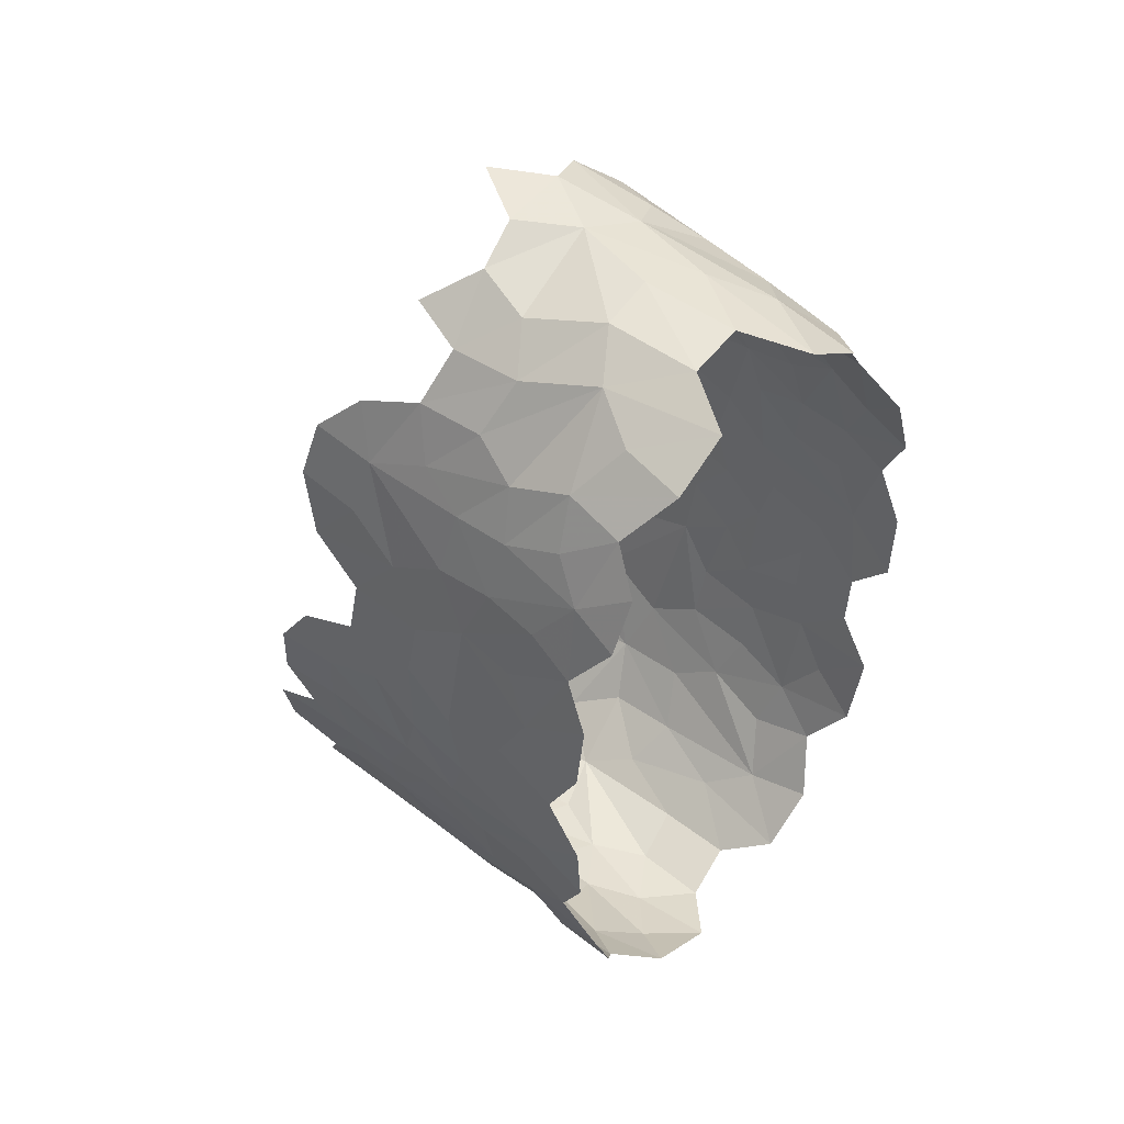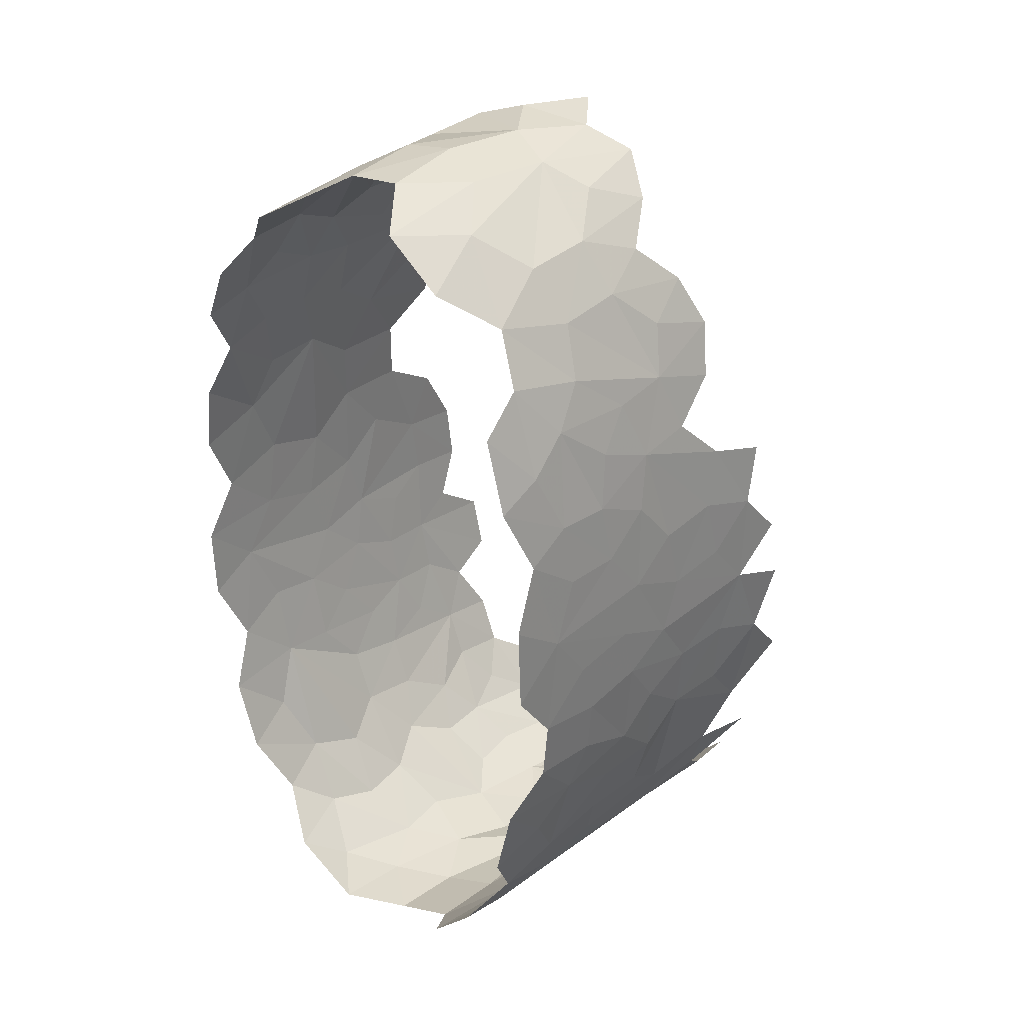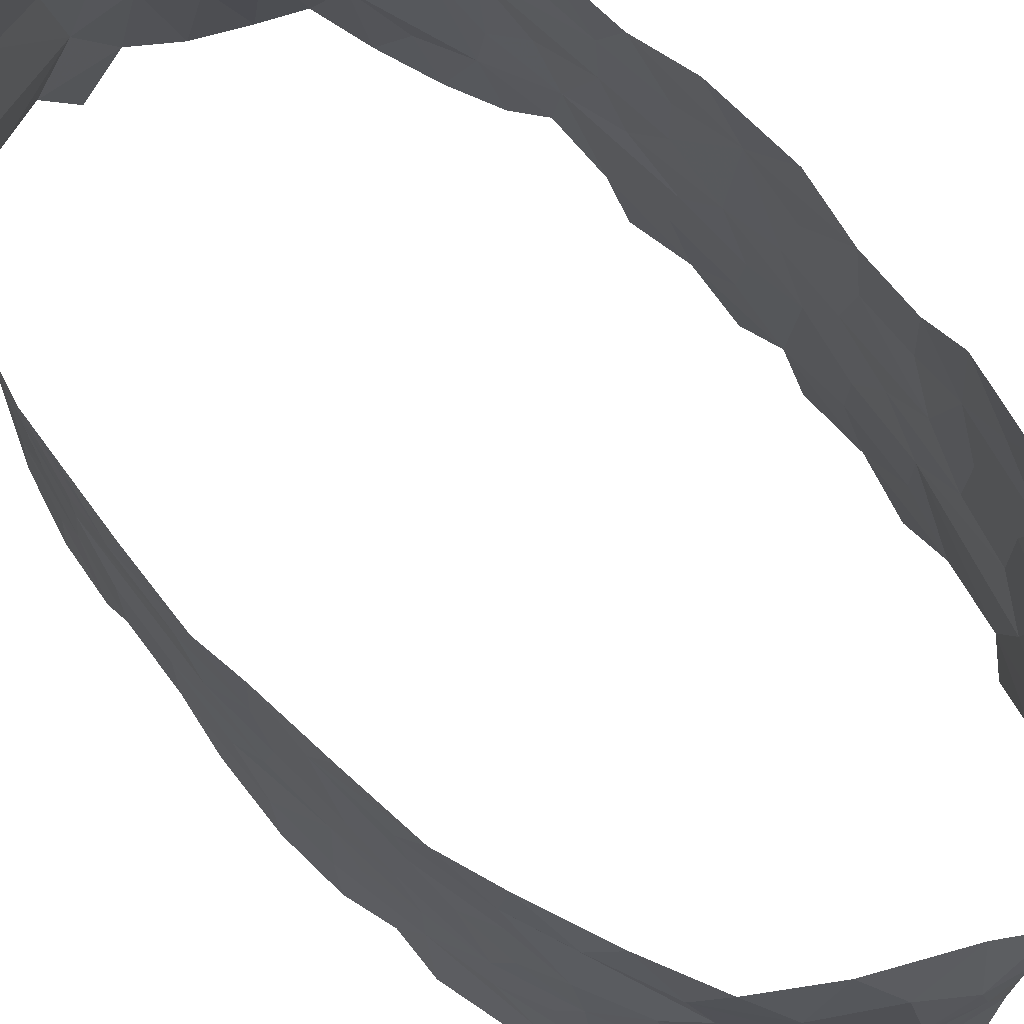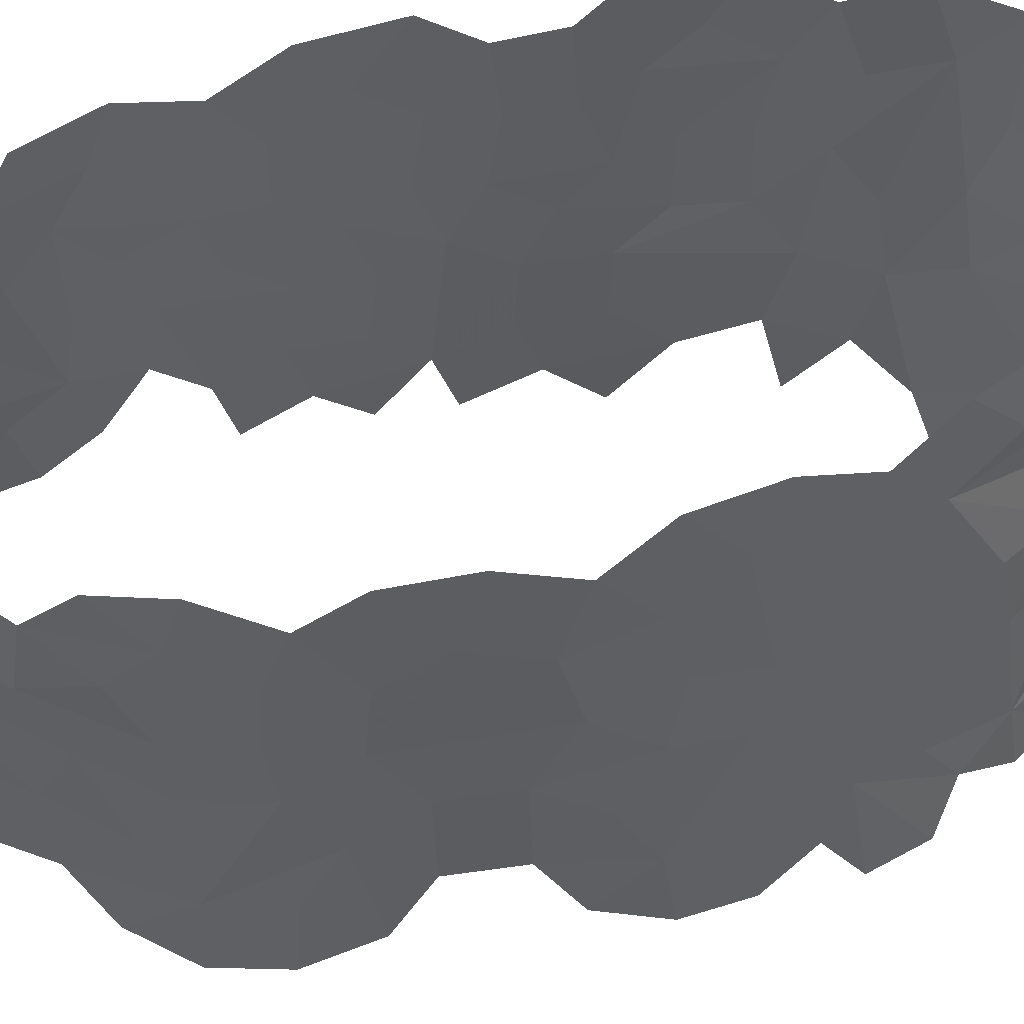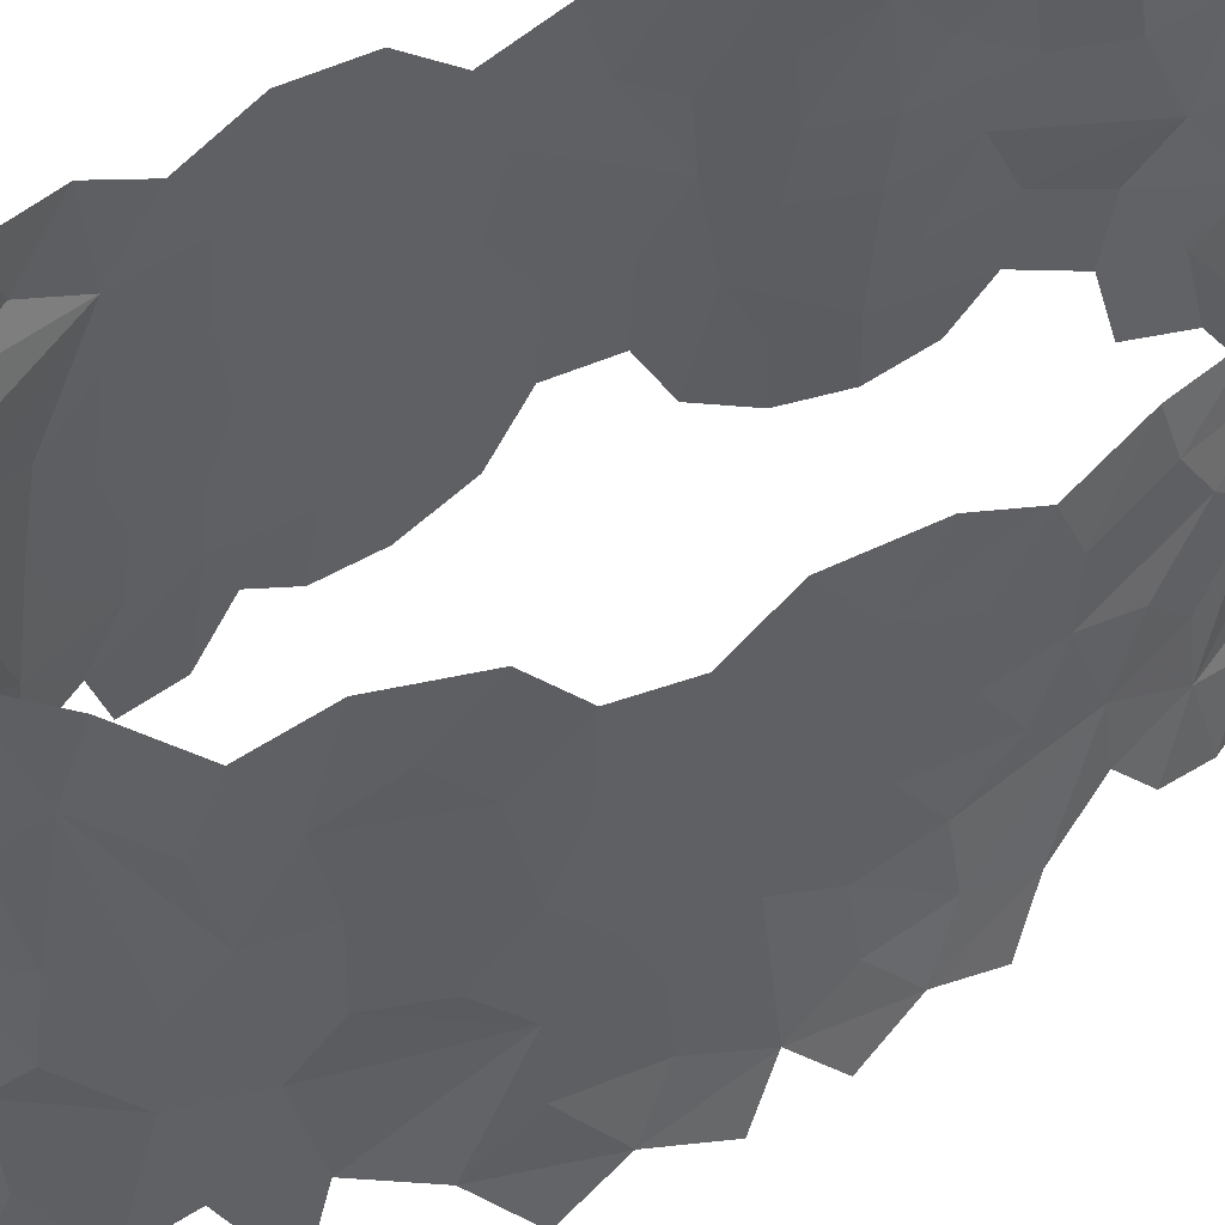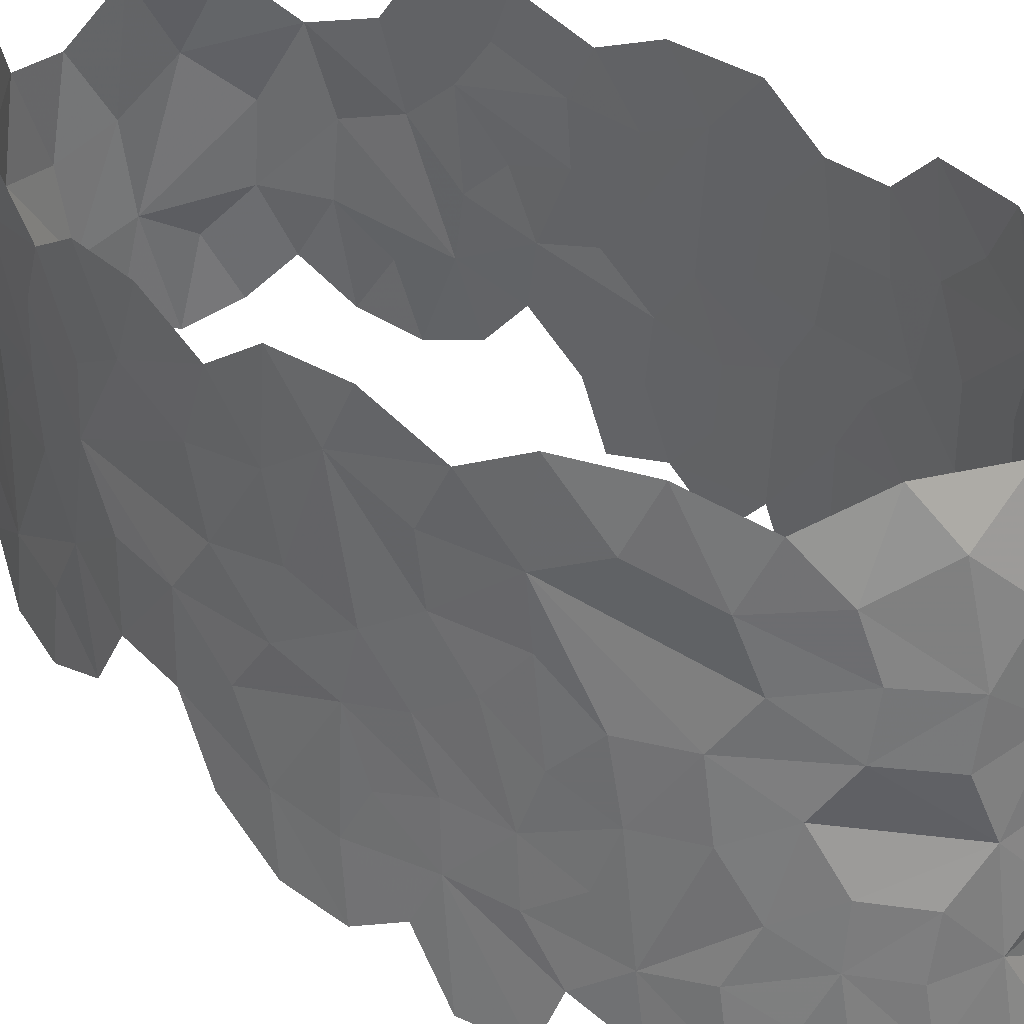
<metadata>
{"format":"obj","ext":"obj","renderer":"f3d","projection":"perspective","resolution":1024,"background":"white","views":[{"elev":51.8,"azim":133.7,"up":"+Z"},{"elev":31.8,"azim":-137.9,"up":"+Z"},{"elev":73.7,"azim":135.9,"up":"+Y"},{"elev":49.1,"azim":69.7,"up":"+Y"},{"elev":45.8,"azim":-118.0,"up":"+Y"},{"elev":34.1,"azim":132.7,"up":"+Y"}]}
</metadata>
<code>
v 1.081 3.643 -0.3951
v 1.051 3.731 -0.1532
v 1.235 3.57 0.7483
v 1.954 3.646 -0.05513
v 1.052 3.838 0.05774
v 1.785 3.52 -0.7067
v 1.257 3.421 -0.7753
v 1.829 3.789 -0.6261
v 1.641 3.073 -0.8627
v 1.043 3.388 0.1652
v 1.926 3.639 0.3368
v 1.048 3.601 0.07658
v 1.815 3.372 -0.6813
v 1.544 3.61 -0.8664
v 1.94 3.523 -0.2471
v 1.82 3.658 0.6556
v 1.657 3.532 0.8391
v 1.887 3.253 0.548
v 1.969 3.306 -0.02861
v 1.974 3.166 -0.1635
v 1.908 3.515 -0.4289
v 1.112 3.339 0.5376
v 1.632 3.42 0.8582
v 1.479 3.861 -0.8642
v 1.049 3.438 -0.1788
v 1.272 3.926 0.7501
v 1.15 3.613 -0.596
v 1.564 3.95 -0.8206
v 1.145 3.86 0.5787
v 1.752 3.137 -0.7804
v 1.845 3.277 -0.6453
v 1.57 3.833 0.8663
v 1.943 3.931 0.1911
v 1.956 3.521 0.1462
v 1.924 3.465 0.3681
v 1.835 3.948 0.6238
v 1.951 3.942 -0.03385
v 1.369 3.531 0.8578
v 1.195 3.838 0.6773
v 1.886 3.273 -0.5534
v 1.049 3.609 -0.1318
v 1.058 3.587 0.2406
v 1.906 3.67 -0.4073
v 1.953 3.768 -0.02286
v 1.294 3.19 -0.815
v 1.185 3.373 -0.6818
v 1.214 3.931 -0.6842
v 1.744 3.603 -0.7557
v 1.395 3.448 -0.865
v 1.089 3.95 0.3794
v 1.1 3.494 0.4796
v 1.062 3.865 -0.2479
v 1.121 3.773 -0.5256
v 1.908 3.777 -0.3974
v 1.855 3.942 -0.5521
v 1.069 3.804 0.2951
v 1.921 3.237 0.4382
v 1.079 3.943 -0.3287
v 1.036 3.198 -0.2208
v 1.802 3.885 0.6901
v 1.812 3.442 0.6885
v 1.288 3.715 -0.7873
v 1.248 3.377 0.7713
v 1.073 3.559 0.3468
v 1.92 3.412 -0.3955
v 1.109 3.261 -0.5313
v 1.392 3.695 0.8613
v 1.911 3.878 0.4108
v 1.945 3.309 -0.2977
v 1.594 3.293 -0.8655
v 1.03 3.275 -0.05189
v 1.721 3.937 0.7723
v 1.608 3.464 -0.8512
v 1.078 3.507 -0.3927
v 1.065 3.606 -0.3071
v 1.049 3.763 -0.04416
v 1.053 3.863 -0.1345
v 1.172 3.554 0.6539
v 1.198 3.455 0.7057
v 1.955 3.62 0.07427
v 1.959 3.525 -0.02997
v 1.058 3.944 0.1309
v 1.054 3.941 -0.03228
v 1.843 3.596 -0.6065
v 1.841 3.473 -0.6248
v 1.25 3.565 -0.7577
v 1.334 3.537 -0.8282
v 1.753 3.81 -0.7359
v 1.798 3.895 -0.6682
v 1.581 3.176 -0.8776
v 1.676 3.174 -0.8367
v 1.036 3.357 0.04304
v 1.031 3.266 0.1258
v 1.9 3.681 0.4546
v 1.906 3.57 0.4354
v 1.043 3.478 0.02627
v 1.049 3.507 0.1471
v 1.764 3.312 -0.757
v 1.755 3.417 -0.7584
v 1.638 3.684 -0.8373
v 1.65 3.576 -0.8315
v 1.948 3.609 -0.1706
v 1.954 3.493 -0.144
v 1.489 3.111 -0.8908
v 1.554 3.004 -0.8828
v 1.868 3.578 0.5527
v 1.863 3.687 0.5664
v 1.743 3.457 0.7759
v 1.728 3.59 0.7867
v 1.881 3.377 0.5418
v 1.845 3.328 0.6352
v 1.542 3.392 0.8892
v 1.477 3.271 0.8889
v 1.971 3.249 0.07184
v 1.978 3.177 -0.04783
v 1.958 3.218 -0.2541
v 1.965 3.292 -0.1452
v 1.957 3.109 -0.3268
v 1.884 3.471 -0.5265
v 1.887 3.594 -0.5027
v 1.154 3.376 0.6316
v 1.13 3.468 0.5753
v 1.043 3.109 -0.3183
v 1.069 3.218 -0.4119
v 1.72 3.351 0.8007
v 1.577 3.783 -0.8565
v 1.479 3.712 -0.8786
v 1.055 3.535 -0.2324
v 1.064 3.43 -0.3125
v 1.934 3.107 -0.4346
v 1.313 3.789 0.8094
v 1.385 3.925 0.8311
v 1.109 3.508 -0.5
v 1.11 3.646 -0.4966
v 1.701 3.953 -0.7467
v 1.658 3.865 -0.8068
v 1.104 3.777 0.4739
v 1.125 3.713 0.5489
v 1.803 3.071 -0.725
v 1.726 3.035 -0.8078
v 1.844 3.16 -0.6632
v 1.796 3.222 -0.7239
v 1.592 3.664 0.8723
v 1.669 3.724 0.8258
v 1.926 3.931 0.3215
v 1.942 3.805 0.2341
v 1.962 3.373 0.1426
v 1.963 3.428 0.03826
v 1.948 3.386 0.2598
v 1.942 3.534 0.2641
v 1.871 3.855 0.5506
v 1.88 3.947 0.5198
v 1.949 3.838 -0.1233
v 1.943 3.943 -0.1731
v 1.401 3.367 0.877
v 1.468 3.492 0.8849
v 1.168 3.688 0.6437
v 1.234 3.709 0.7403
v 1.915 3.209 -0.4703
v 1.887 3.154 -0.5717
v 1.044 3.515 -0.07415
v 1.047 3.638 -0.02323
v 1.052 3.358 0.2758
v 1.039 3.235 0.2384
v 1.067 3.697 0.2886
v 1.055 3.679 0.1716
v 1.932 3.674 -0.2674
v 1.923 3.584 -0.3386
v 1.952 3.872 0.0672
v 1.952 3.746 0.1105
v 1.397 3.178 -0.8704
v 1.333 3.051 -0.8512
v 1.211 3.132 -0.7365
v 1.245 2.992 -0.7792
v 1.132 3.407 -0.5668
v 1.179 3.518 -0.6622
v 1.311 3.928 -0.7809
v 1.232 3.802 -0.7242
v 1.733 3.708 -0.7634
v 1.807 3.682 -0.6602
v 1.419 3.317 -0.8736
v 1.317 3.332 -0.823
v 1.093 3.858 0.4149
v 1.131 3.948 0.518
v 1.072 3.449 0.3638
v 1.084 3.365 0.44
v 1.074 3.769 -0.3445
v 1.059 3.732 -0.256
v 1.148 3.875 -0.5854
v 1.165 3.748 -0.6285
v 1.927 3.884 -0.3039
v 1.935 3.781 -0.2524
v 1.903 3.941 -0.4128
v 1.88 3.834 -0.5062
v 1.065 3.894 0.2505
v 1.057 3.791 0.1737
v 1.941 3.281 0.3243
v 1.915 3.361 0.4289
v 1.114 3.944 -0.4754
v 1.093 3.843 -0.4224
v 1.042 3.319 -0.1733
v 1.058 3.307 -0.3111
v 1.795 3.771 0.705
v 1.843 3.794 0.6171
v 1.852 3.49 0.5983
v 1.8 3.571 0.6988
v 1.371 3.838 -0.8383
v 1.375 3.684 -0.8529
v 1.32 3.327 0.8367
v 1.291 3.486 0.814
v 1.099 3.605 0.4634
v 1.083 3.672 0.3917
v 1.925 3.303 -0.4061
v 1.899 3.366 -0.491
v 1.161 3.227 -0.6509
v 1.112 3.108 -0.5704
v 1.494 3.653 0.8872
v 1.467 3.825 0.8766
v 1.902 3.787 0.4472
v 1.928 3.754 0.3282
v 1.939 3.418 -0.2897
v 1.954 3.382 -0.1923
v 1.673 3.388 -0.8271
v 1.687 3.284 -0.823
v 1.022 3.155 -0.09578
v 1.022 3.183 0.03375
v 1.619 3.933 0.8329
v 1.715 3.818 0.7873
v 1.524 3.367 -0.8819
v 1.502 3.493 -0.8776
f 100 126 136 88 179
f 40 31 13 85 119 214
f 151 204 107 94 219
f 69 116 118 130 159 213
f 71 92 96 161 25 201
f 11 150 34 80 170 146 220
f 73 101 48 6 99 223
f 46 7 182 45 173 215
f 70 90 104 171 181 229
f 5 76 162 12 166 196
f 153 44 4 102 167 192
f 178 62 86 176 27 190
f 144 109 206 16 203 228
f 51 122 78 157 138 211
f 53 134 1 187 200
f 54 43 120 84 180 8 194
f 110 198 35 95 106 205
f 98 142 30 91 224
f 230 73 229
f 65 21 168 15 221
f 228 72 227
f 64 42 97 10 163 185
f 49 87 208 127 14 230
f 38 67 131 158 3 210
f 156 112 23 17 143 217
f 129 74 133 175 66 124 202
f 103 81 148 19 117 222
f 224 70 223
f 137 183 56 165 212
f 75 128 41 2 188
f 128 75 74 129
f 187 1 75 188
f 133 74 1 134
f 77 76 5 83
f 2 77 52 188
f 76 2 41 162
f 121 79 78 122
f 3 79 63 210
f 157 78 3 158
f 81 80 34 148
f 102 4 81 103
f 80 4 44 170
f 195 82 5 196
f 119 85 84 120
f 6 85 13 99
f 84 6 48 180
f 87 86 62 208
f 7 87 49 182
f 86 7 46 176
f 135 89 88 136
f 8 89 55 194
f 179 88 8 180
f 91 90 70 224
f 9 91 30 140
f 104 90 9 105
f 93 92 71 226
f 163 10 93 164
f 96 92 10 97
f 106 95 94 107
f 11 95 35 150
f 219 94 11 220
f 12 97 42 166
f 161 96 12 162
f 223 99 98 224
f 98 13 31 142
f 48 101 100 179
f 14 101 73 230
f 126 100 14 127
f 221 15 103 222
f 167 102 15 168
f 222 69 221
f 203 16 107 204
f 205 106 16 206
f 109 108 61 206
f 143 17 109 144
f 108 17 23 125
f 61 111 110 205
f 110 18 57 198
f 155 113 112 156
f 19 115 20 117
f 147 114 19 148
f 117 116 69 222
f 21 120 43 168
f 119 21 65 214
f 22 122 51 186
f 124 123 59 202
f 220 68 219
f 207 24 127 208
f 126 24 28 136
f 201 25 129 202
f 41 128 25 161
f 218 67 217
f 132 131 67 218
f 131 26 39 158
f 27 134 53 190
f 175 133 27 176
f 211 138 137 212
f 39 29 138 157
f 183 137 29 184
f 141 139 30 142
f 141 31 40 160
f 227 32 144 228
f 217 143 32 218
f 146 145 68 220
f 169 33 146 170
f 149 147 34 150
f 197 149 35 198
f 68 152 151 219
f 151 36 60 204
f 191 154 153 192
f 44 153 37 169
f 67 38 156 217
f 209 155 38 210
f 213 159 40 214
f 216 66 215
f 166 165 56 196
f 165 42 64 212
f 167 43 54 192
f 173 45 172 174
f 181 171 45 182
f 214 65 213
f 66 175 46 215
f 62 178 177 207
f 189 47 178 190
f 229 181 49 230
f 56 183 50 195
f 64 185 51 211
f 187 52 58 200
f 199 189 53 200
f 193 191 54 194
f 71 201 59 225
f 203 60 72 228
f 69 213 65 221
f 73 223 70 229
f 75 1 74
f 77 2 76
f 79 3 78
f 81 4 80
f 83 5 82
f 85 6 84
f 87 7 86
f 89 8 88
f 91 9 90
f 93 10 92
f 95 11 94
f 97 12 96
f 99 13 98
f 101 14 100
f 103 15 102
f 107 16 106
f 109 17 108
f 111 18 110
f 115 19 114
f 117 20 116
f 120 21 119
f 122 22 121
f 127 24 126
f 129 25 128
f 132 26 131
f 134 27 133
f 136 28 135
f 138 29 137
f 142 31 141
f 144 32 143
f 146 33 145
f 148 34 147
f 150 35 149
f 152 36 151
f 154 37 153
f 156 38 155
f 158 39 157
f 160 40 159
f 162 41 161
f 166 42 165
f 168 43 167
f 170 44 169
f 172 45 171
f 176 46 175
f 178 47 177
f 180 48 179
f 182 49 181
f 184 50 183
f 186 51 185
f 188 52 187
f 190 53 189
f 192 54 191
f 194 55 193
f 196 56 195
f 198 57 197
f 200 58 199
f 202 59 201
f 204 60 203
f 206 61 205
f 208 62 207
f 210 63 209
f 212 64 211

</code>
